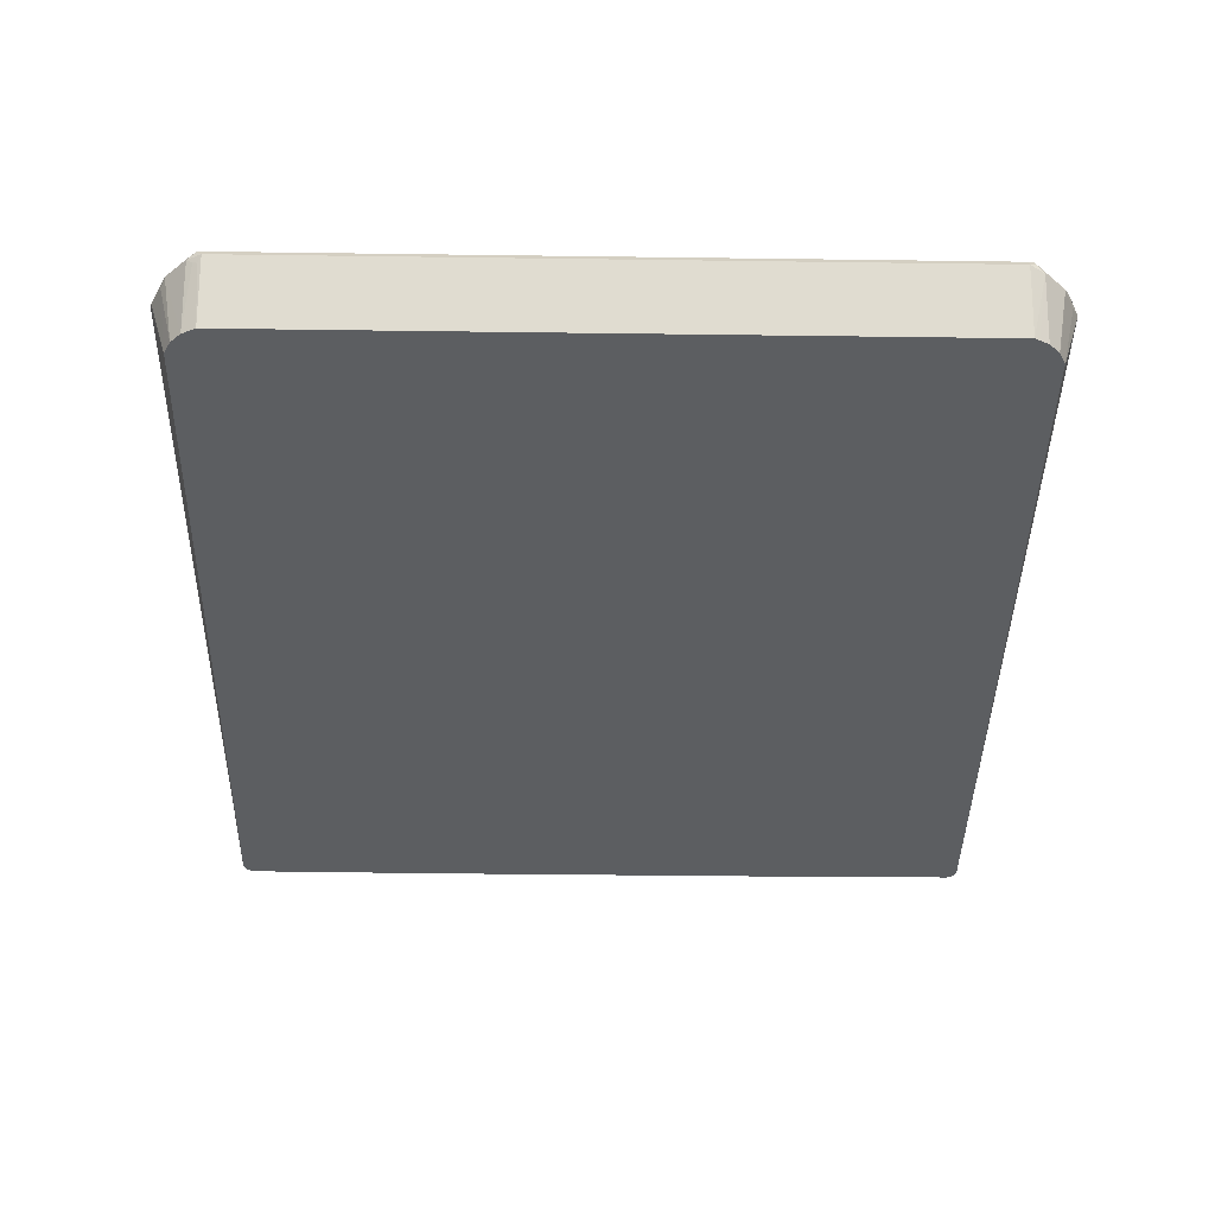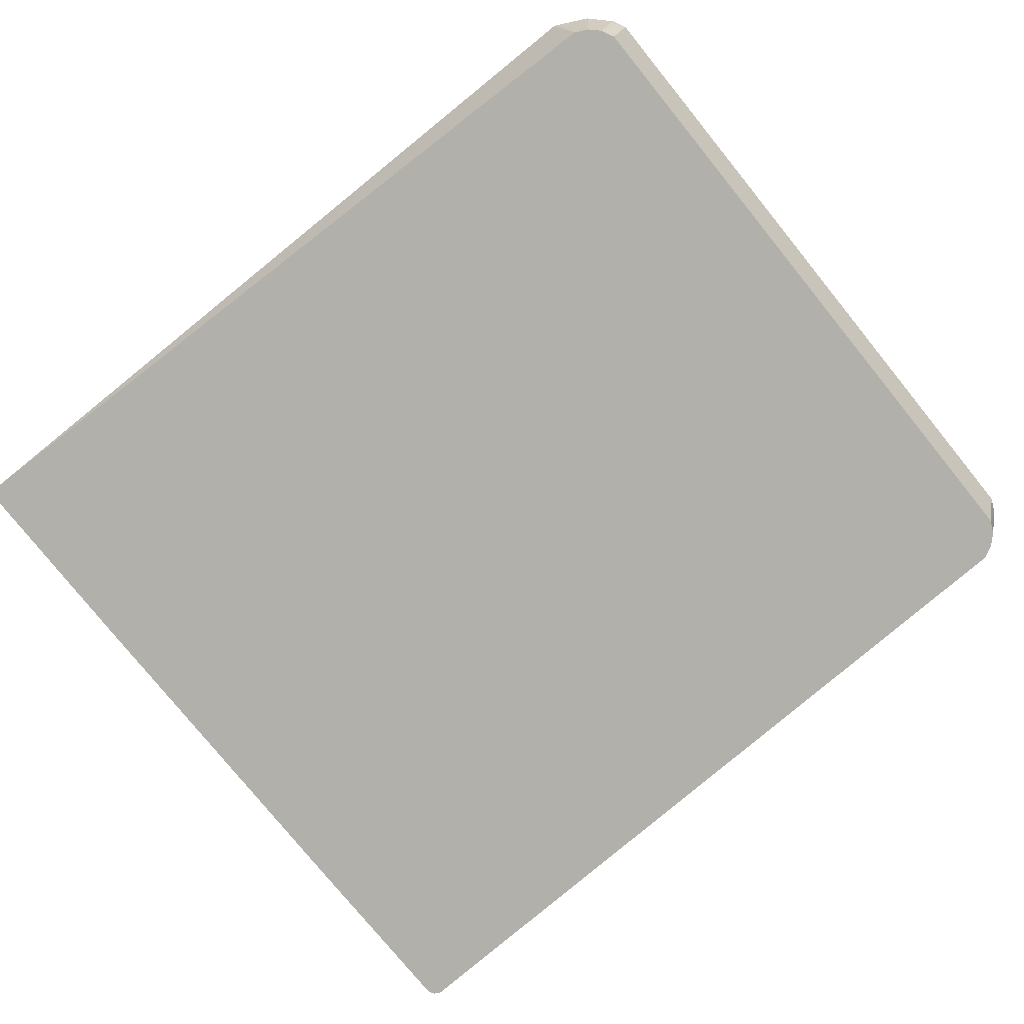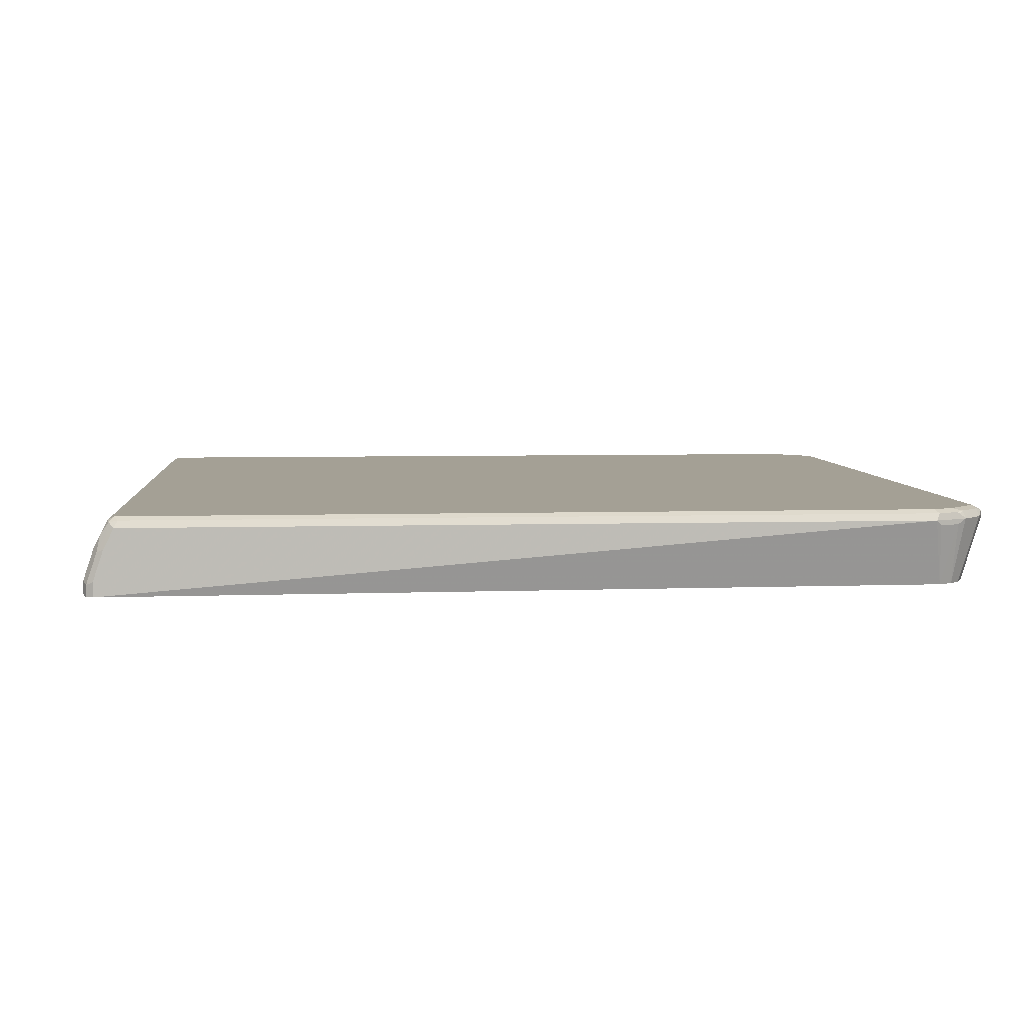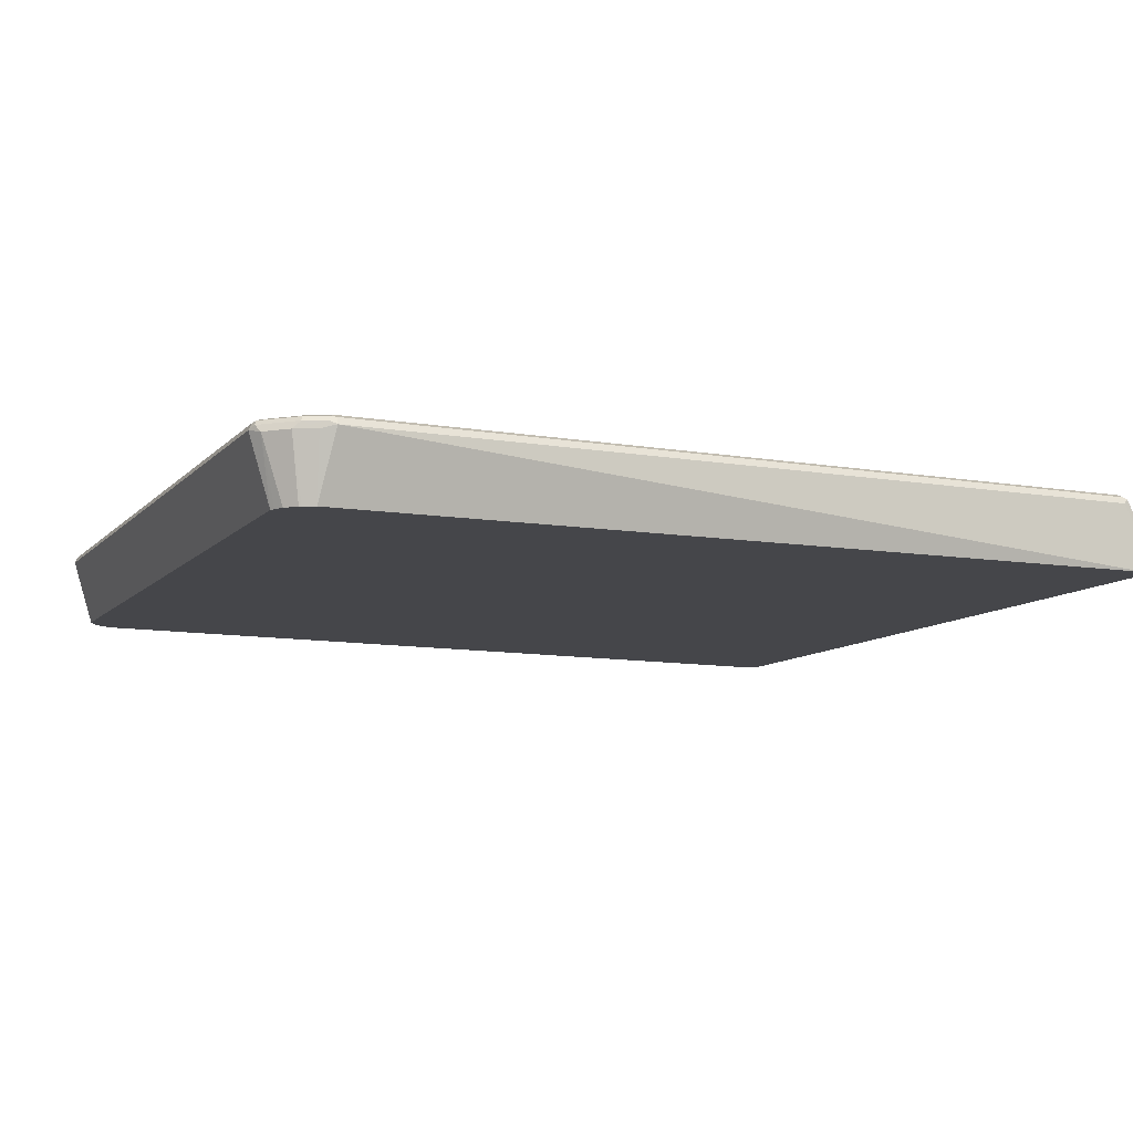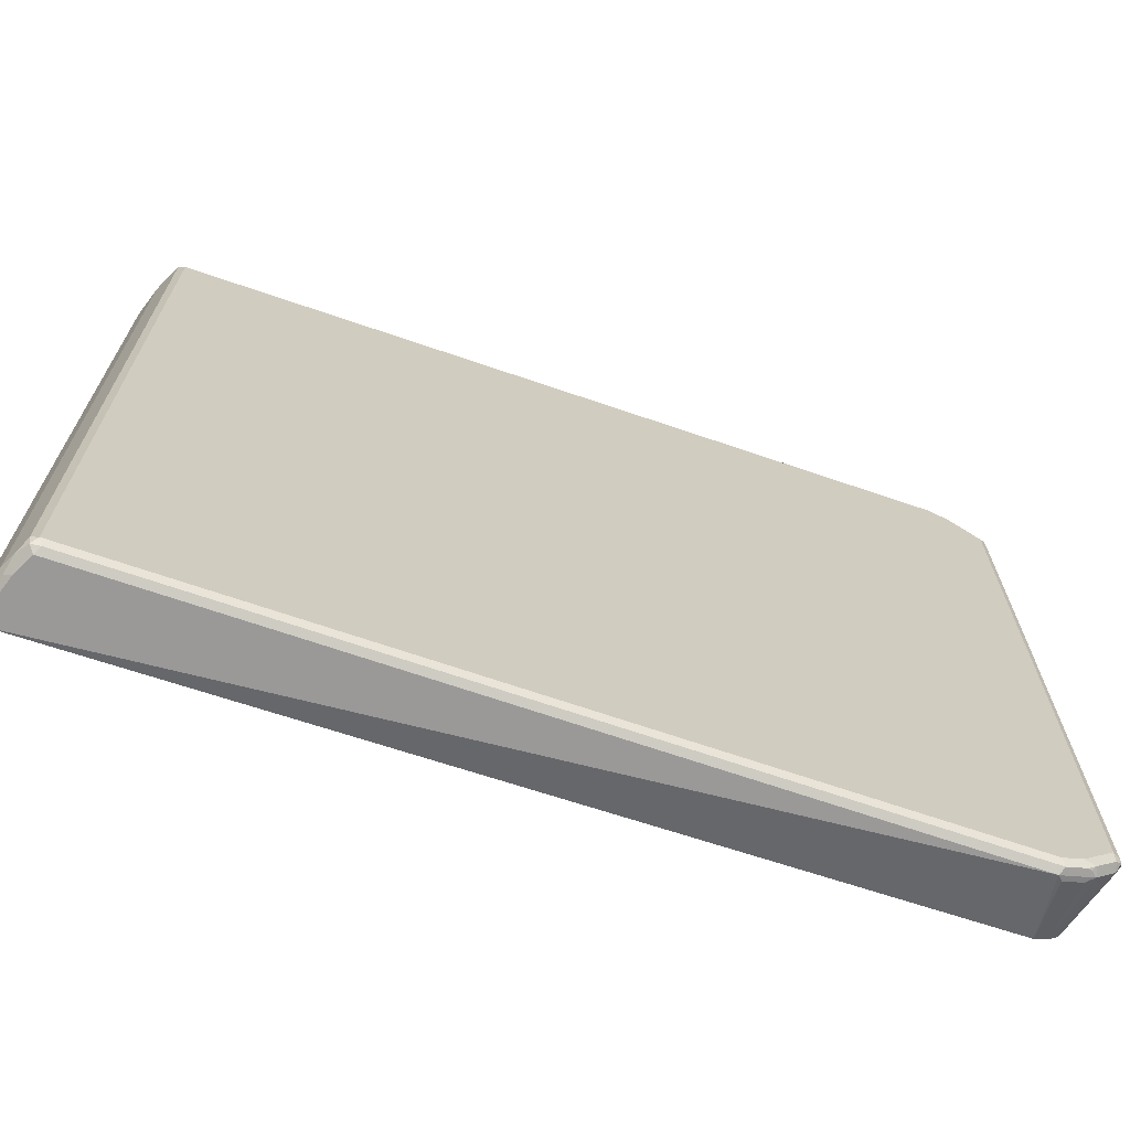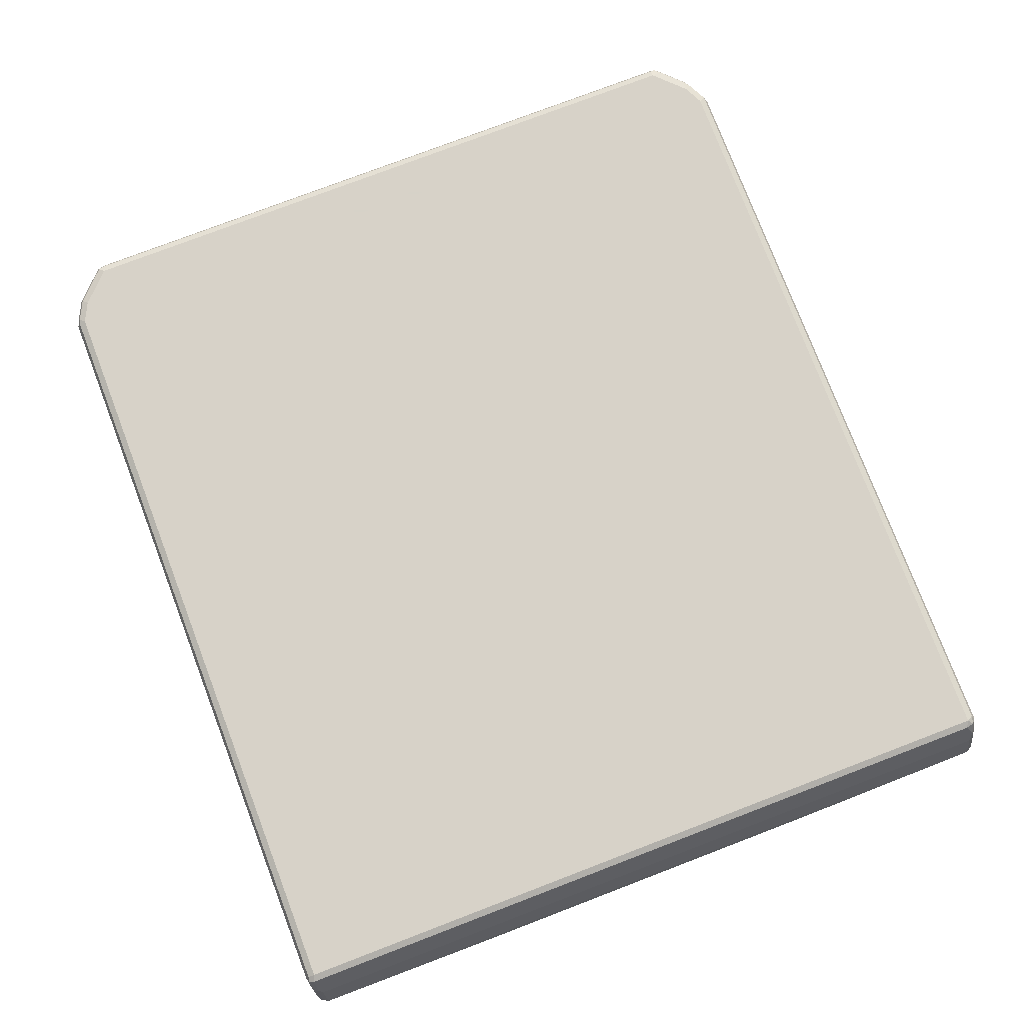
<metadata>
{"format":"obj","ext":"obj","renderer":"f3d","projection":"perspective","resolution":1024,"background":"white","views":[{"elev":-37.3,"azim":89.0,"up":"+Z"},{"elev":-78.5,"azim":39.0,"up":"+Z"},{"elev":5.7,"azim":-5.0,"up":"+Z"},{"elev":-9.9,"azim":155.9,"up":"+Z"},{"elev":-69.1,"azim":-18.9,"up":"+Y"},{"elev":77.4,"azim":-110.9,"up":"+Z"}]}
</metadata>
<code>
v -0.6676 -0.6509 0.1168
v -0.6787 -0.6454 0.1113
v -0.6676 -0.6509 0.09265
v -0.6509 -0.6509 0.1669
v -0.6842 -0.6343 0.1168
v -0.6797 -0.6435 0.09265
v -0.6787 -0.6454 0.09265
v -0.662 -0.6454 0.1614
v -0.676 -0.6426 0.1252
v 0.6843 -0.6176 0.09265
v 0.6676 -0.6509 0.2003
v -0.6341 -0.6509 0.2003
v -0.6481 -0.6482 0.1808
v -0.6842 0.6343 0.1168
v -0.6862 -0.3105 0.09265
v -0.6842 -0.6343 0.09265
v -0.6676 -0.6343 0.1669
v -0.6454 -0.6454 0.1947
v -0.6565 -0.6398 0.1892
v 0.7065 -0.6064 0.09265
v 0.7093 -0.6301 0.192
v 0.6759 -0.6468 0.192
v 0.6787 -0.6454 0.2003
v 0.6732 -0.6454 0.2114
v -0.6286 -0.6454 0.2114
v -0.6425 -0.6426 0.2086
v -0.6818 0.6393 0.09265
v -0.6842 0.6343 0.09265
v -0.6862 0.3162 0.09265
v -0.6676 0.6343 0.1669
v -0.6787 0.6398 0.128
v -0.676 0.6468 0.1252
v -0.6787 0.6454 0.1168
v -0.6509 -0.6343 0.2003
v 0.7233 -0.5897 0.09265
v 0.7233 -0.6231 0.2003
v 0.7122 -0.6287 0.2003
v 0.7065 -0.6287 0.2114
v 0.6676 -0.6343 0.217
v -0.6341 -0.6343 0.217
v -0.6454 -0.6287 0.2114
v -0.6787 0.6454 0.09265
v -0.662 0.6398 0.178
v -0.6676 0.6509 0.1168
v -0.6676 0.6509 0.09265
v -0.6592 0.6468 0.1753
v -0.6509 0.6509 0.1669
v 0.7344 -0.5675 0.09265
v 0.7621 -0.573 0.1892
v 0.7594 -0.58 0.192
v 0.7566 -0.5897 0.2003
v 0.7197 -0.6176 0.2128
v 0.7134 -0.6259 0.2086
v 0.7365 -0.6009 0.2128
v 0.7009 -0.6176 0.217
v -0.6341 0.6343 0.217
v -0.6454 0.6398 0.2114
v -0.6425 0.6468 0.2086
v 0.6676 0.6509 0.2003
v 0.6843 0.6176 0.09265
v -0.6341 0.6509 0.2003
v 0.7344 0.5675 0.09265
v 0.7678 -0.5675 0.2003
v 0.7635 -0.5758 0.2086
v 0.7532 -0.5842 0.2128
v 0.7177 -0.6009 0.217
v -0.6341 0.6454 0.2114
v 0.6676 0.6343 0.217
v 0.6676 0.6454 0.2114
v 0.6787 0.6454 0.2059
v 0.6898 0.6398 0.1947
v 0.7233 0.6231 0.1947
v 0.7026 0.6084 0.09265
v 0.7566 0.5897 0.1947
v 0.7678 0.5675 0.2003
v 0.7307 0.575 0.09265
v 0.7621 0.5675 0.2114
v 0.7621 -0.5675 0.2114
v 0.751 -0.5675 0.217
v 0.7009 0.6176 0.217
v 0.7093 0.6259 0.2128
v 0.6759 0.6426 0.2128
v 0.7122 0.6287 0.2059
v 0.7009 0.6343 0.2003
v 0.7233 0.5897 0.09265
v 0.7065 0.6064 0.09265
v 0.7621 0.5786 0.2059
v 0.7594 0.5758 0.2128
v 0.751 0.5675 0.217
v 0.7177 0.6009 0.217
v 0.7428 0.5925 0.2128
f 1 2 7
f 44 61 59
f 44 59 45
f 45 59 60
f 46 58 47
f 47 58 61
f 48 62 75
f 48 75 63
f 48 63 49
f 44 47 61
f 49 63 50
f 51 63 64
f 51 64 65
f 52 54 66
f 52 66 55
f 54 65 79
f 54 79 66
f 56 58 57
f 56 68 69
f 50 63 51
f 43 58 46
f 43 57 58
f 40 57 41
f 35 50 51
f 35 51 36
f 36 52 53
f 36 53 37
f 36 51 65
f 36 65 54
f 36 54 52
f 37 53 38
f 38 53 52
f 38 52 55
f 39 55 66
f 39 66 79
f 39 79 89
f 39 89 90
f 39 90 80
f 39 80 68
f 39 68 56
f 39 56 40
f 40 56 57
f 56 69 67
f 35 49 50
f 58 67 69
f 58 59 61
f 72 84 83
f 72 83 87
f 72 87 74
f 72 74 85
f 74 87 75
f 74 76 85
f 75 87 88
f 75 88 77
f 72 86 73
f 77 88 78
f 79 88 89
f 80 90 81
f 81 90 91
f 81 91 83
f 83 91 88
f 83 88 87
f 88 91 90
f 88 90 89
f 78 88 79
f 72 85 86
f 71 84 72
f 70 83 84
f 59 69 70
f 59 70 84
f 59 84 71
f 59 71 60
f 60 71 72
f 60 72 73
f 62 74 75
f 62 76 74
f 63 75 64
f 64 75 77
f 64 77 78
f 64 78 65
f 65 78 79
f 68 80 81
f 68 81 82
f 68 82 69
f 69 82 70
f 70 82 81
f 70 81 83
f 58 69 59
f 35 48 49
f 56 67 58
f 32 46 47
f 3 76 62
f 3 62 48
f 3 48 35
f 3 35 20
f 3 20 10
f 3 10 11
f 4 12 13
f 4 13 8
f 3 85 76
f 5 14 29
f 5 15 16
f 5 16 6
f 5 9 17
f 5 17 30
f 5 30 14
f 8 17 9
f 8 13 18
f 8 18 19
f 5 29 15
f 3 86 85
f 3 73 86
f 3 60 73
f 1 7 3
f 1 3 11
f 32 47 44
f 1 12 4
f 1 4 8
f 1 8 2
f 2 5 6
f 2 6 7
f 2 8 9
f 2 9 5
f 3 7 6
f 3 6 16
f 3 16 15
f 3 15 29
f 3 29 28
f 3 28 27
f 3 27 42
f 3 42 45
f 3 45 60
f 8 19 17
f 10 20 21
f 1 11 12
f 10 22 11
f 20 36 21
f 21 36 37
f 21 37 23
f 21 23 22
f 23 37 24
f 24 37 38
f 24 38 55
f 24 55 39
f 24 39 40
f 24 40 25
f 25 40 26
f 26 40 41
f 26 41 34
f 27 33 42
f 31 43 32
f 32 44 45
f 32 45 42
f 32 43 46
f 10 21 22
f 20 35 36
f 19 26 34
f 32 42 33
f 17 43 30
f 18 26 19
f 11 22 23
f 11 24 25
f 11 25 12
f 12 25 26
f 12 26 18
f 12 18 13
f 14 27 28
f 14 28 29
f 11 23 24
f 14 43 31
f 17 57 43
f 14 30 43
f 17 34 41
f 17 41 57
f 14 33 27
f 14 32 33
f 14 31 32
f 17 19 34

</code>
